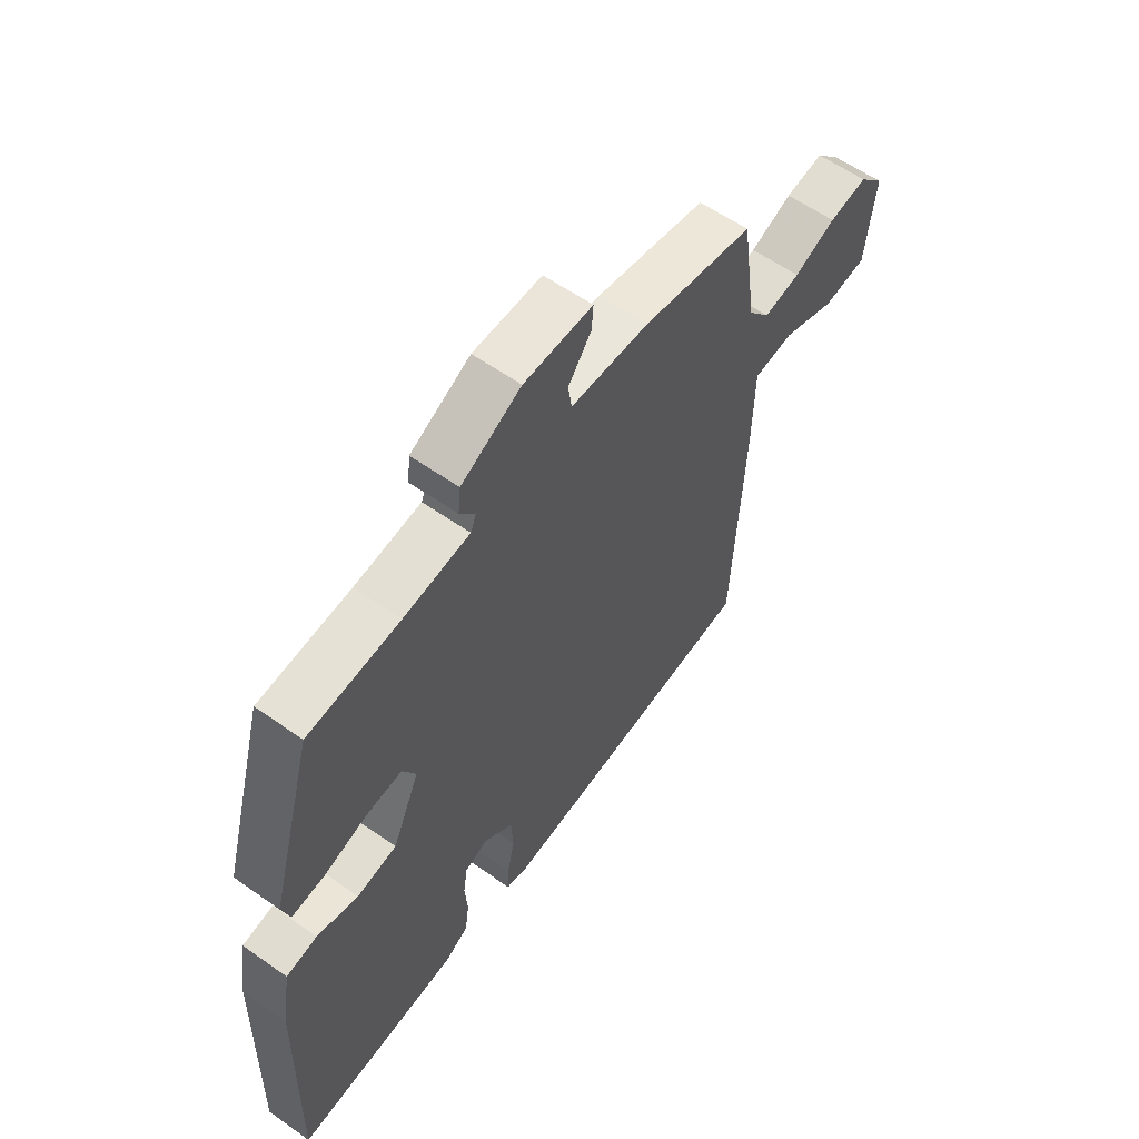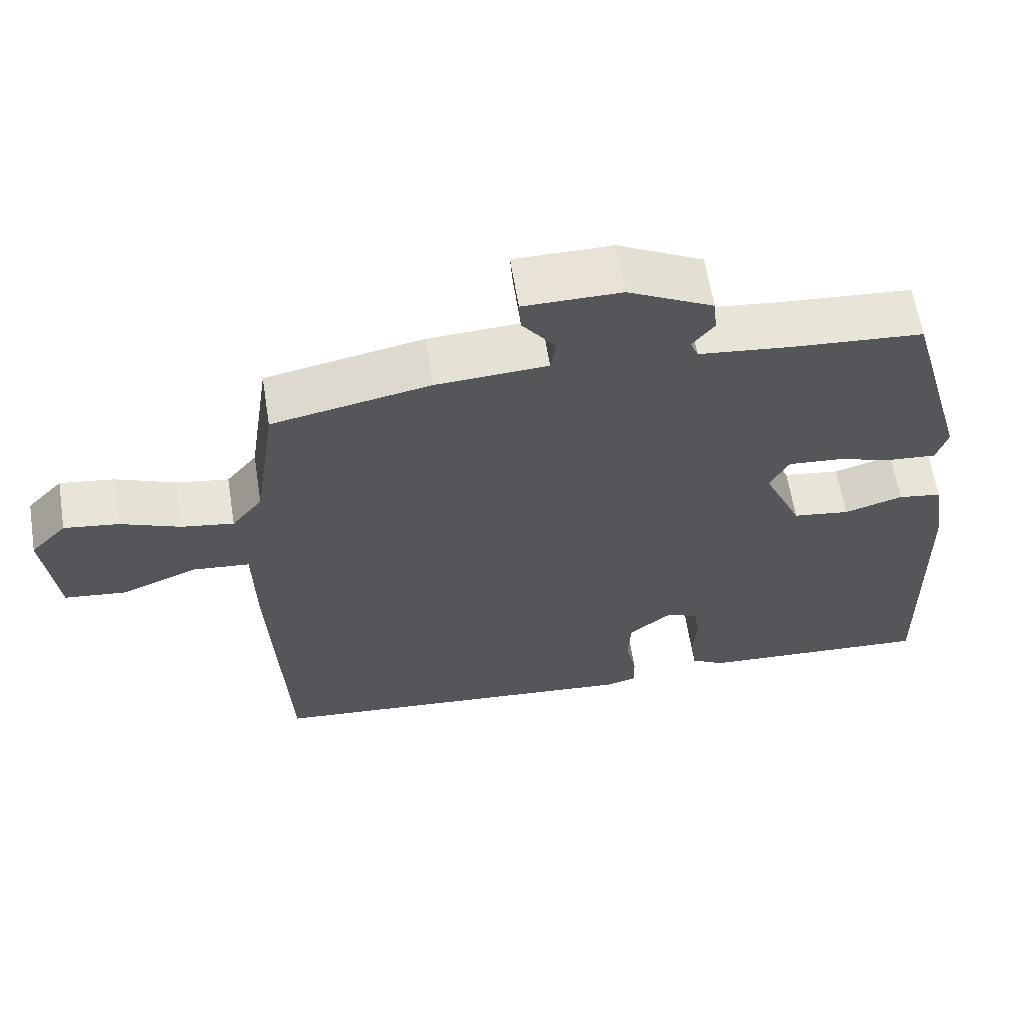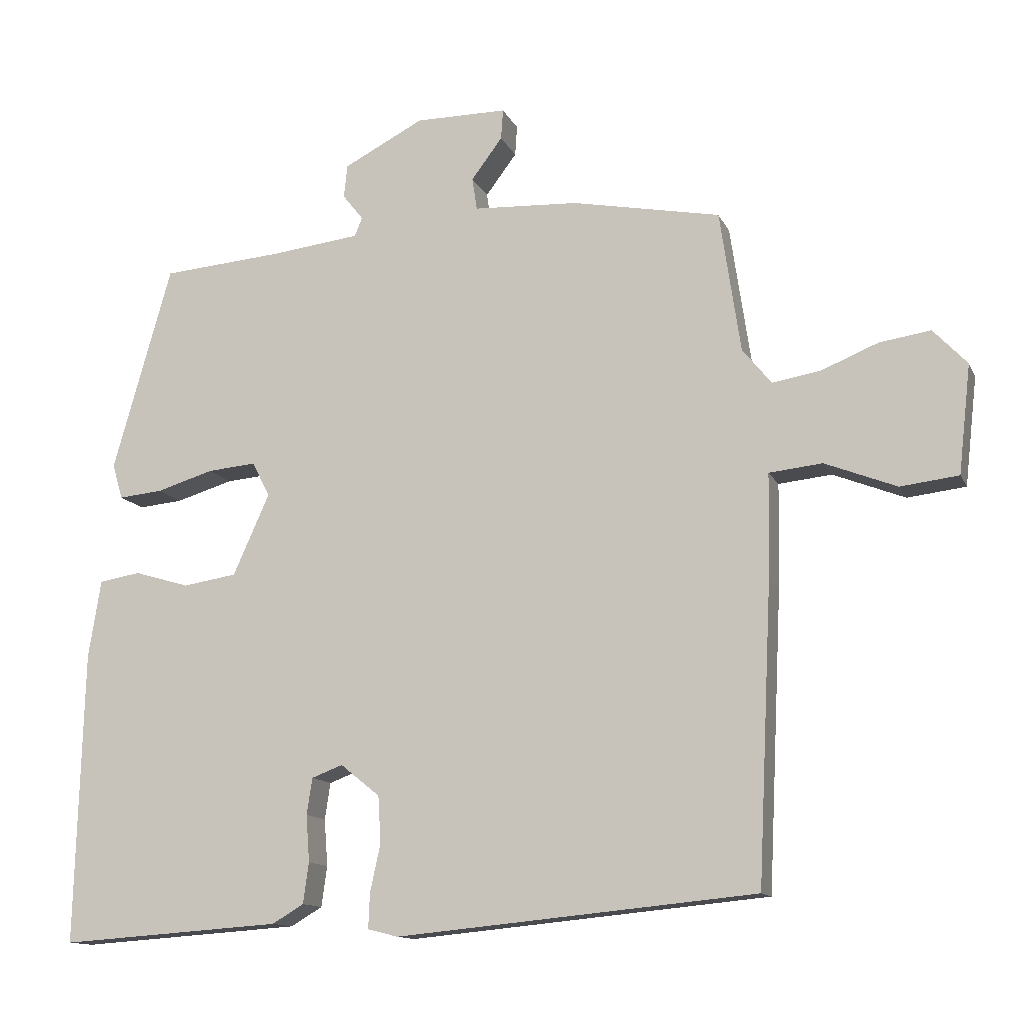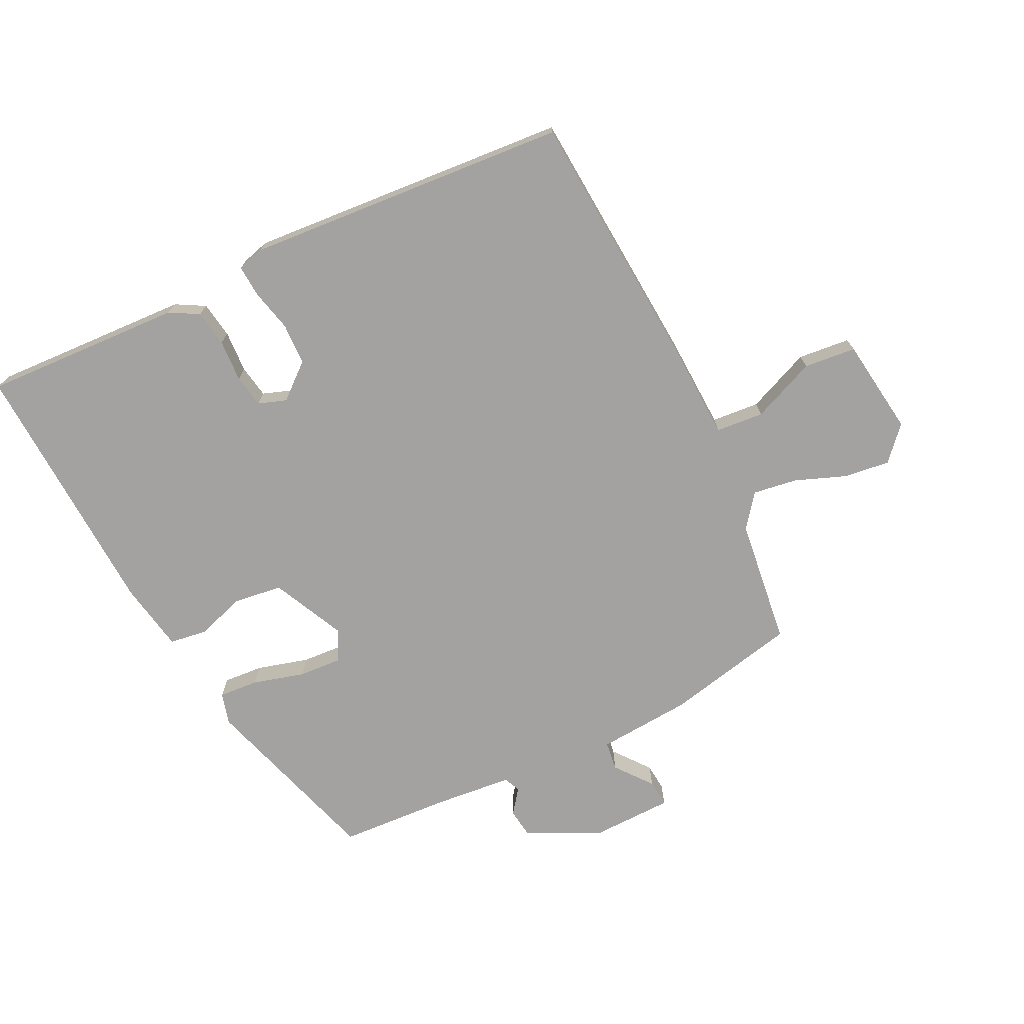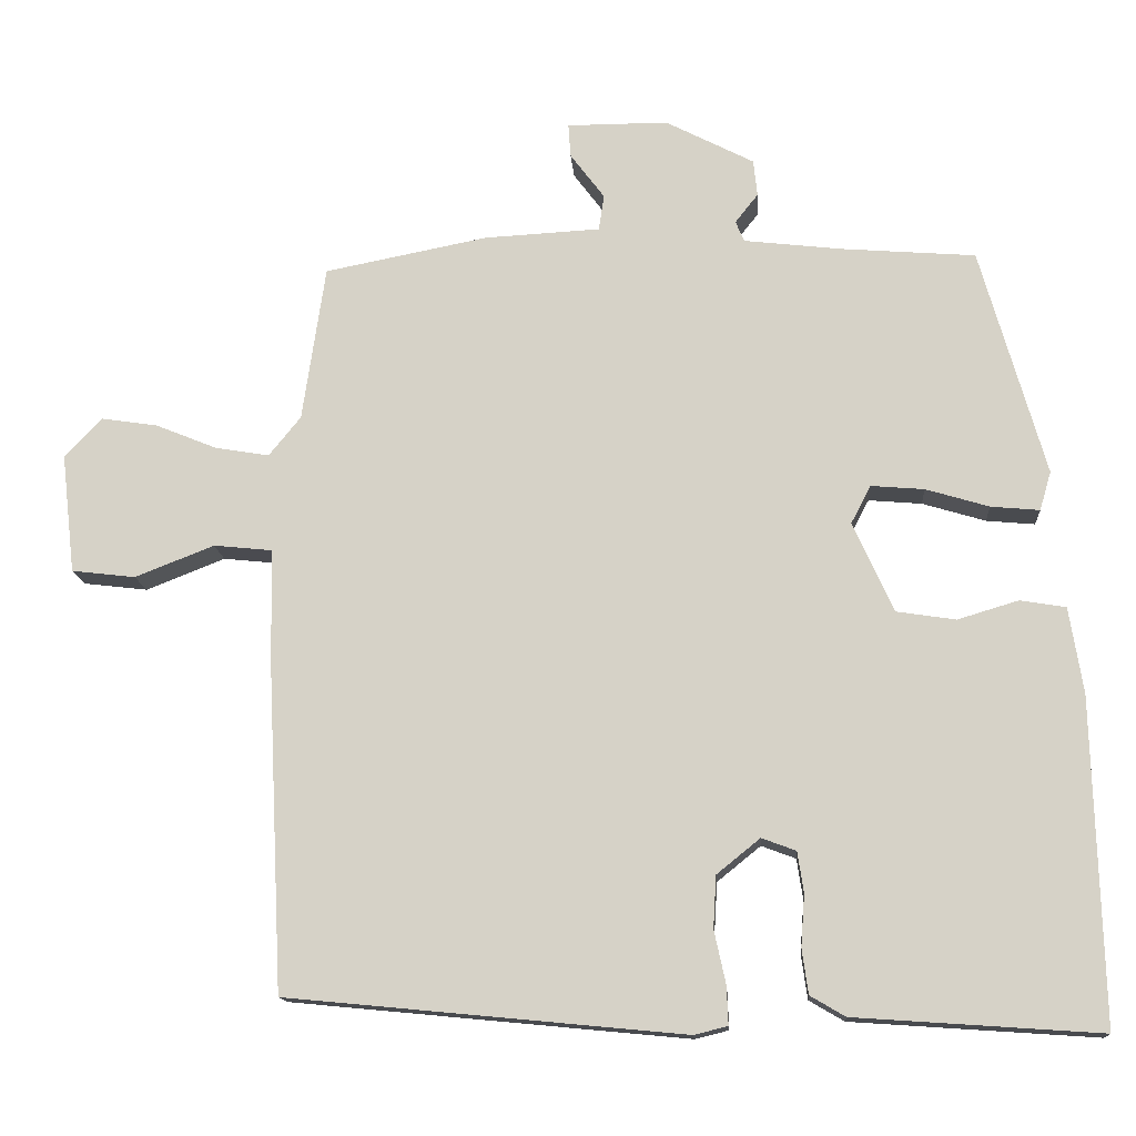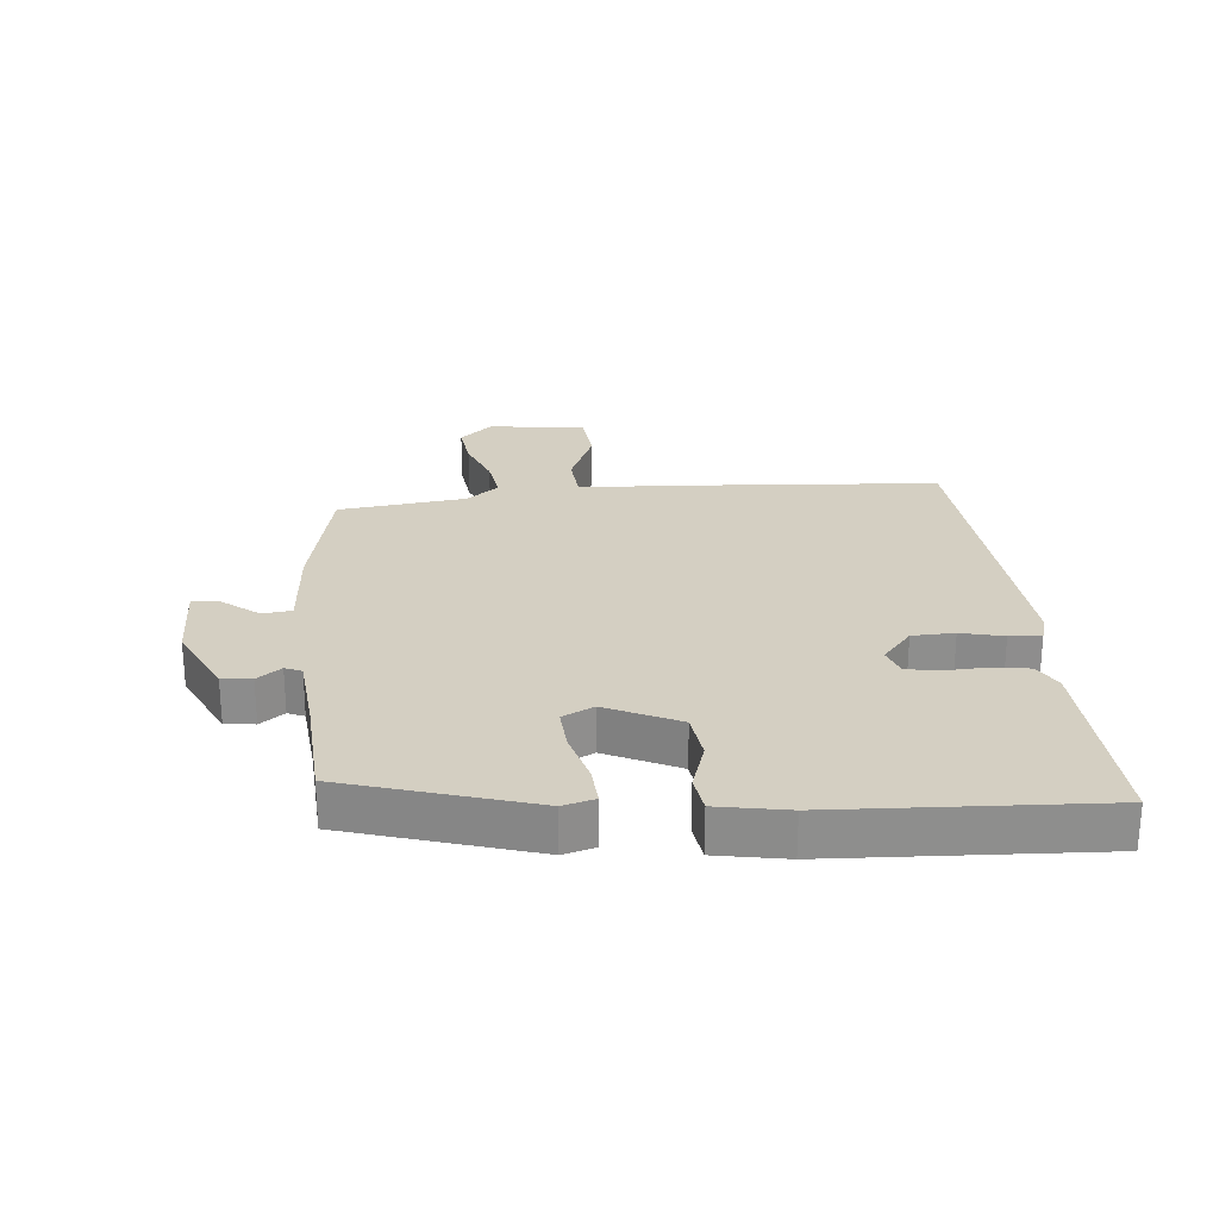
<metadata>
{"format":"obj","ext":"obj","renderer":"f3d","projection":"perspective","resolution":1024,"background":"white","views":[{"elev":59.1,"azim":125.9,"up":"+Z"},{"elev":62.5,"azim":-9.1,"up":"+Z"},{"elev":-12.8,"azim":-162.4,"up":"+Z"},{"elev":-72.7,"azim":-152.7,"up":"+Y"},{"elev":-14.2,"azim":4.1,"up":"+Z"},{"elev":25.5,"azim":85.9,"up":"+Y"}]}
</metadata>
<code>
v 0.408 0.07 0.49
v 0.493 0.07 0.19
v 0.478 0.07 0.139
v 0.414 0.07 0.145
v 0.331 0.07 0.17
v 0.261 0.07 0.176
v 0.235 0.07 0.126
v 0.288 0.07 0.008
v 0.366 0.07 -0.004
v 0.446 0.07 0.02
v 0.506 0.07 0.01
v 0.524 0.07 -0.103
v 0.535 0.07 -0.528
v 0.213 0.07 -0.506
v 0.167 0.07 -0.479
v 0.159 0.07 -0.42
v 0.164 0.07 -0.352
v 0.156 0.07 -0.299
v 0.111 0.07 -0.282
v 0.054 0.07 -0.328
v 0.05 0.07 -0.396
v 0.065 0.07 -0.465
v 0.067 0.07 -0.516
v 0.023 0.07 -0.527
v -0.498 0.07 -0.477
v -0.519 0.07 -0.048
v -0.522 0.07 0.104
v -0.599 0.07 0.112
v -0.703 0.07 0.071
v -0.787 0.07 0.081
v -0.805 0.07 0.238
v -0.756 0.07 0.29
v -0.682 0.07 0.279
v -0.601 0.07 0.246
v -0.53 0.07 0.234
v -0.488 0.07 0.286
v -0.458 0.07 0.491
v -0.243 0.07 0.533
v -0.091 0.07 0.541
v -0.084 0.07 0.588
v -0.129 0.07 0.648
v -0.132 0.07 0.692
v 0.001 0.07 0.692
v 0.117 0.07 0.632
v 0.122 0.07 0.584
v 0.092 0.07 0.546
v 0.103 0.07 0.519
v 0.231 0.07 0.504
v 0.408 0 0.49
v 0.493 0 0.19
v 0.478 0 0.139
v 0.414 0 0.145
v 0.331 0 0.17
v 0.261 0 0.176
v 0.235 0 0.126
v 0.288 0 0.008
v 0.366 0 -0.004
v 0.446 0 0.02
v 0.506 0 0.01
v 0.524 0 -0.103
v 0.535 0 -0.528
v 0.213 0 -0.506
v 0.167 0 -0.479
v 0.159 0 -0.42
v 0.164 0 -0.352
v 0.156 0 -0.299
v 0.111 0 -0.282
v 0.054 0 -0.328
v 0.05 0 -0.396
v 0.065 0 -0.465
v 0.067 0 -0.516
v 0.023 0 -0.527
v -0.498 0 -0.477
v -0.519 0 -0.048
v -0.522 0 0.104
v -0.599 0 0.112
v -0.703 0 0.071
v -0.787 0 0.081
v -0.805 0 0.238
v -0.756 0 0.29
v -0.682 0 0.279
v -0.601 0 0.246
v -0.53 0 0.234
v -0.488 0 0.286
v -0.458 0 0.491
v -0.243 0 0.533
v -0.091 0 0.541
v -0.084 0 0.588
v -0.129 0 0.648
v -0.132 0 0.692
v 0.001 0 0.692
v 0.117 0 0.632
v 0.122 0 0.584
v 0.092 0 0.546
v 0.103 0 0.519
v 0.231 0 0.504
f 43 44 45 46
f 43 46 47
f 40 41 42 43
f 39 40 43 47
f 36 37 38 39
f 35 36 39 47
f 31 32 33 34
f 31 34 35
f 28 29 30 31
f 27 28 31 35
f 24 25 26 27
f 21 22 23 24
f 20 21 24 27
f 19 20 27 35
f 14 15 16 17
f 14 17 18
f 13 14 18
f 12 13 18
f 9 10 11 12
f 8 9 12 18
f 7 8 18 19
f 2 3 4 5
f 48 1 2 5
f 48 5 6
f 47 48 6 7
f 7 19 35 47
f 94 93 92 91
f 95 94 91
f 91 90 89 88
f 95 91 88 87
f 87 86 85 84
f 95 87 84 83
f 82 81 80 79
f 83 82 79
f 79 78 77 76
f 83 79 76 75
f 75 74 73 72
f 72 71 70 69
f 75 72 69 68
f 83 75 68 67
f 65 64 63 62
f 66 65 62
f 66 62 61
f 66 61 60
f 60 59 58 57
f 66 60 57 56
f 67 66 56 55
f 53 52 51 50
f 53 50 49 96
f 54 53 96
f 55 54 96 95
f 95 83 67 55
f 1 49 50 2
f 2 50 51 3
f 3 51 52 4
f 4 52 53 5
f 5 53 54 6
f 6 54 55 7
f 7 55 56 8
f 8 56 57 9
f 9 57 58 10
f 10 58 59 11
f 11 59 60 12
f 12 60 61 13
f 13 61 62 14
f 14 62 63 15
f 15 63 64 16
f 16 64 65 17
f 17 65 66 18
f 18 66 67 19
f 19 67 68 20
f 20 68 69 21
f 21 69 70 22
f 22 70 71 23
f 23 71 72 24
f 24 72 73 25
f 25 73 74 26
f 26 74 75 27
f 27 75 76 28
f 28 76 77 29
f 29 77 78 30
f 30 78 79 31
f 31 79 80 32
f 32 80 81 33
f 33 81 82 34
f 34 82 83 35
f 35 83 84 36
f 36 84 85 37
f 37 85 86 38
f 38 86 87 39
f 39 87 88 40
f 40 88 89 41
f 41 89 90 42
f 42 90 91 43
f 43 91 92 44
f 44 92 93 45
f 45 93 94 46
f 46 94 95 47
f 47 95 96 48
f 48 96 49 1

</code>
